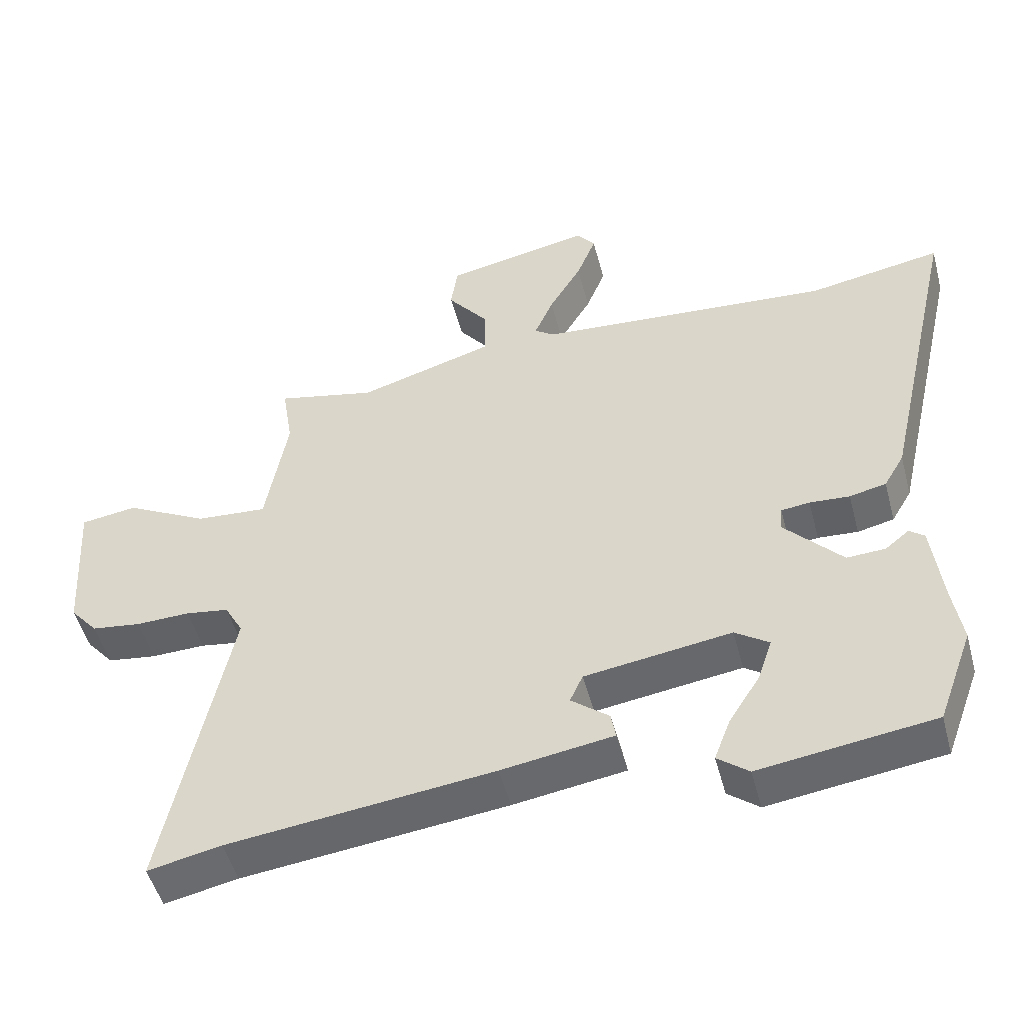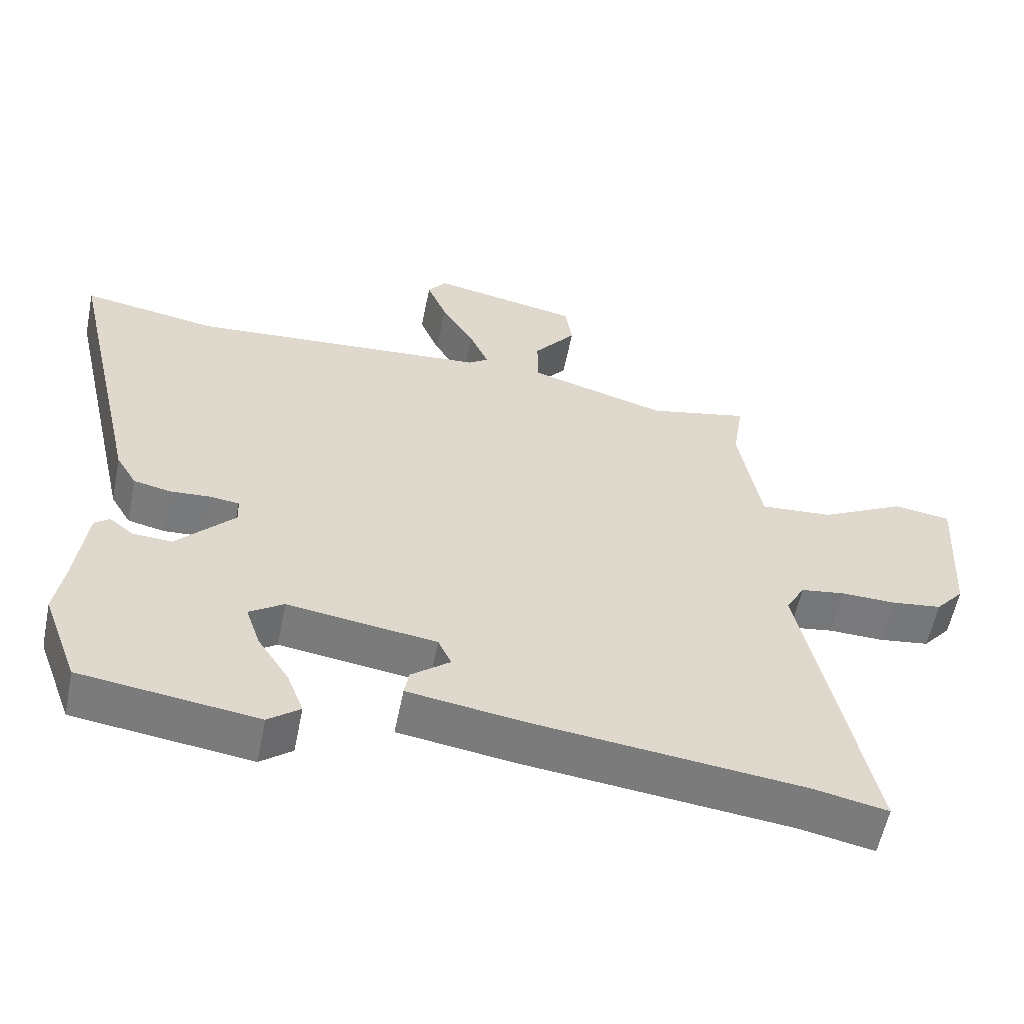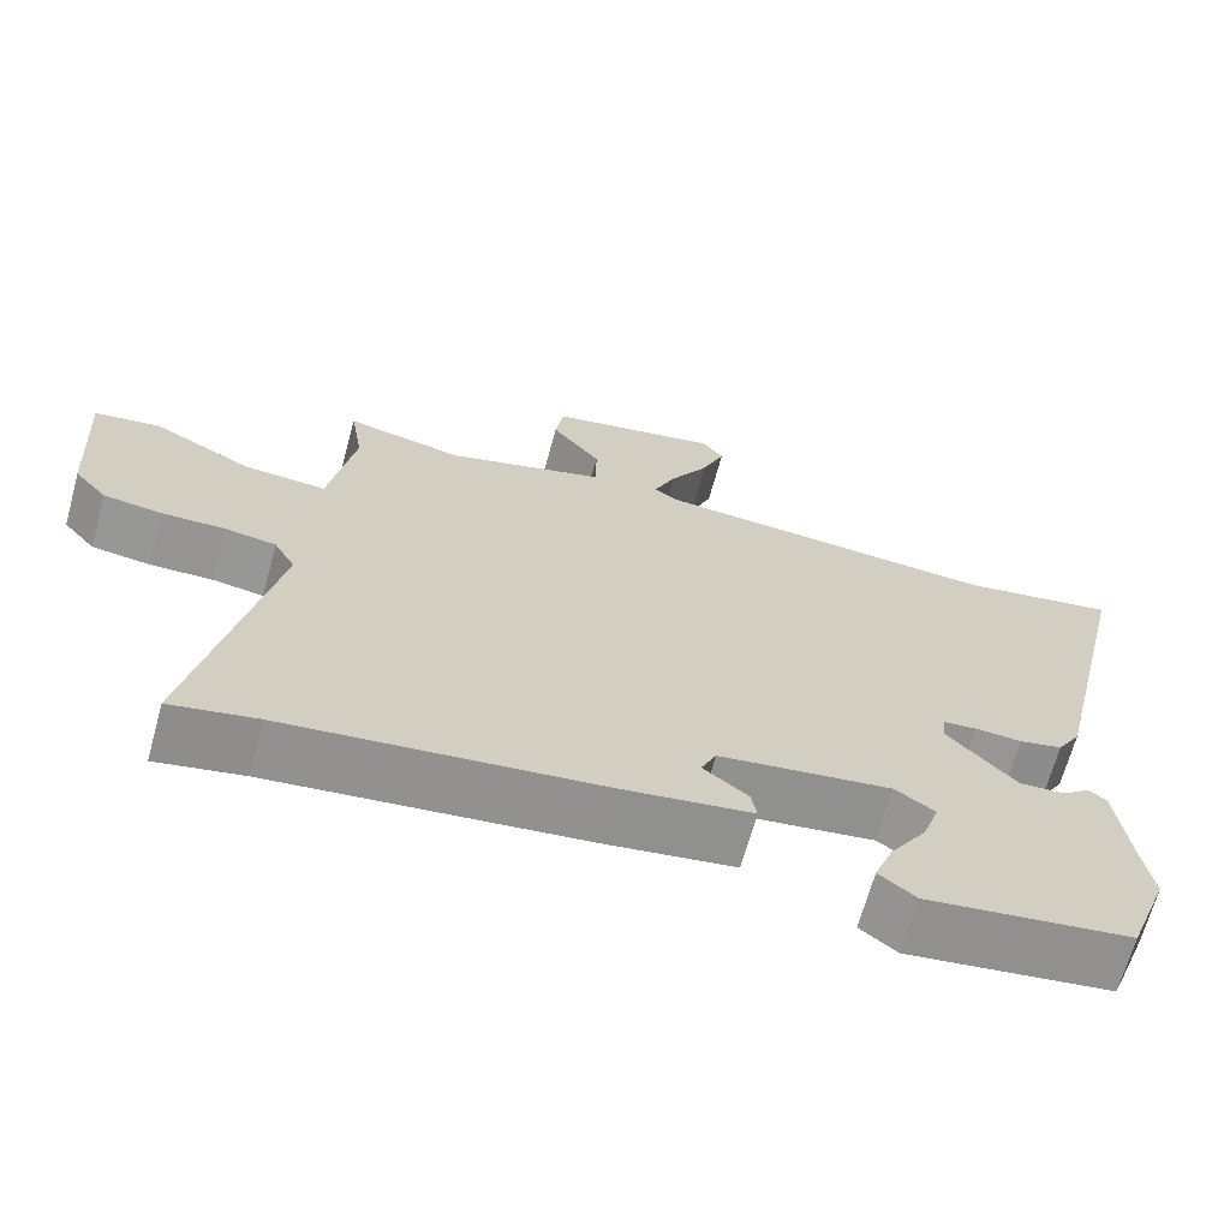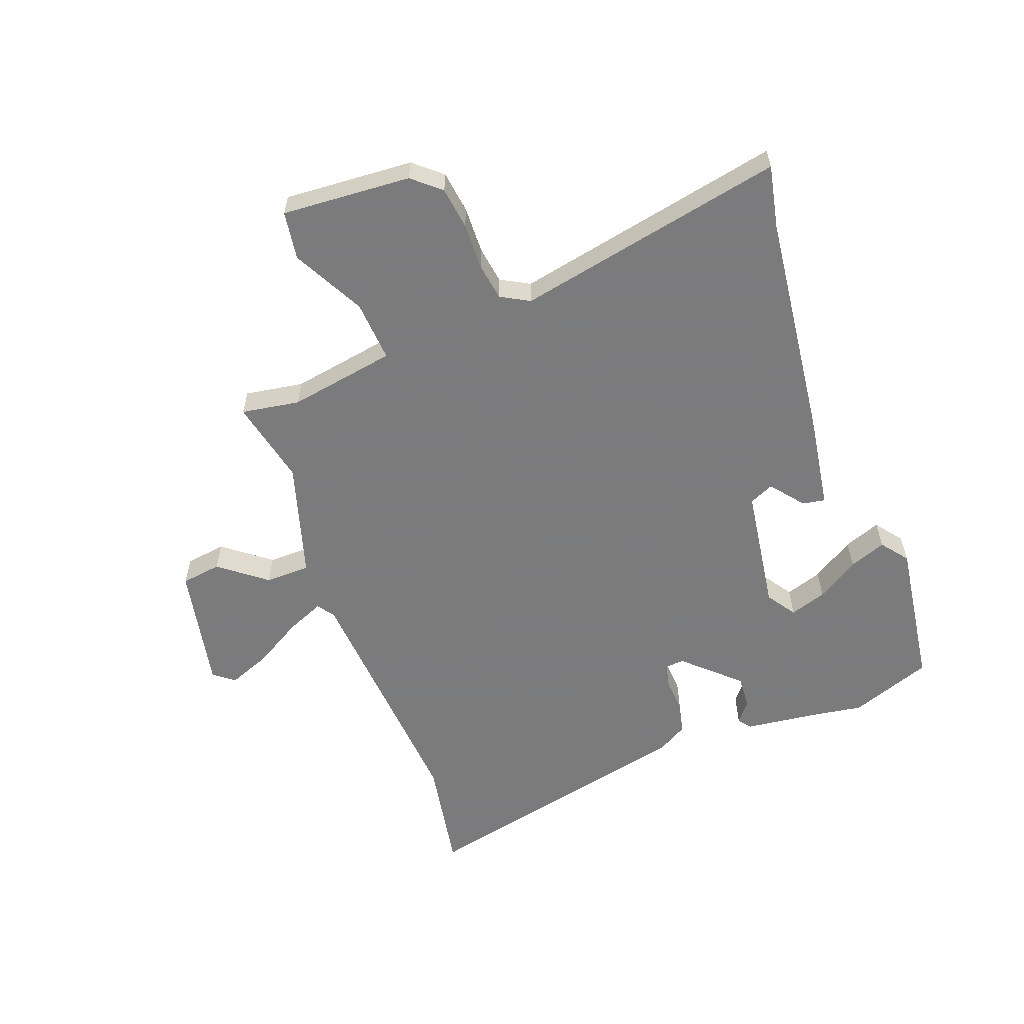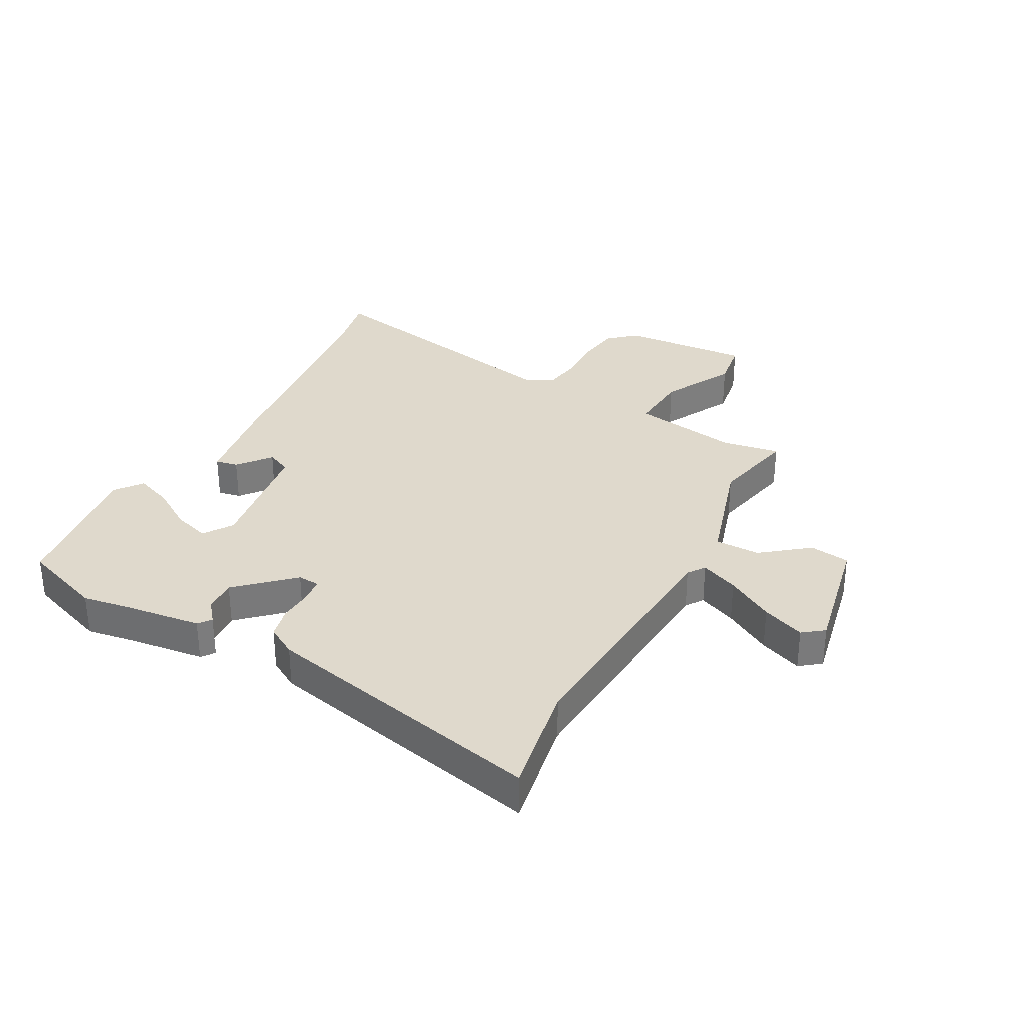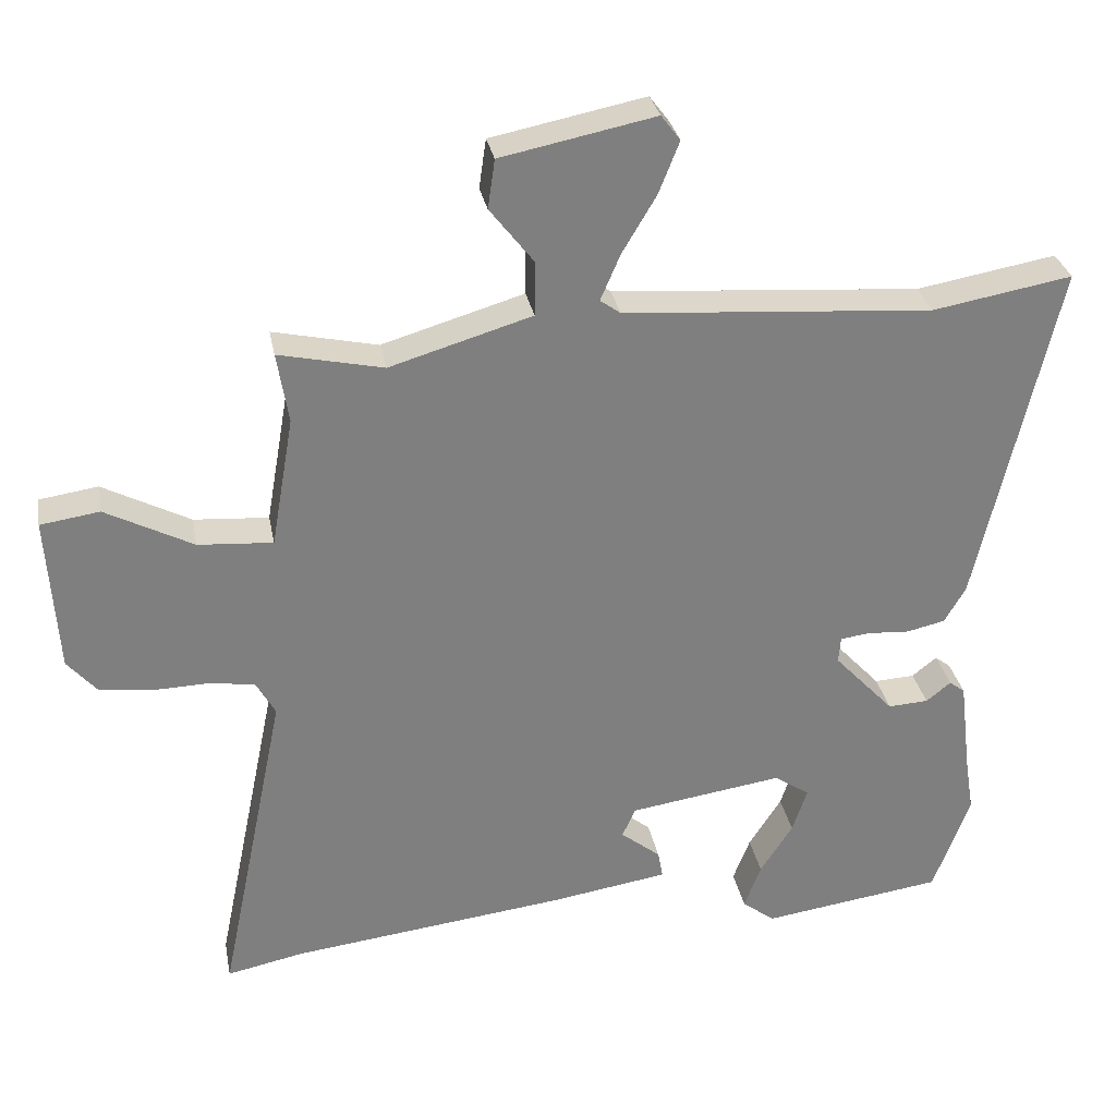
<metadata>
{"format":"obj","ext":"obj","renderer":"f3d","projection":"perspective","resolution":1024,"background":"white","views":[{"elev":-50.0,"azim":-165.2,"up":"+Z"},{"elev":-58.1,"azim":-11.4,"up":"+Z"},{"elev":-67.4,"azim":164.6,"up":"+Z"},{"elev":-58.4,"azim":110.2,"up":"+Y"},{"elev":32.3,"azim":-61.9,"up":"+Y"},{"elev":30.7,"azim":169.3,"up":"+Z"}]}
</metadata>
<code>
v -0.499 0.07 -0.504
v -0.551 0.07 -0.363
v -0.538 0.07 -0.281
v -0.522 0.07 -0.149
v -0.5 0.07 -0.132
v -0.465 0.07 -0.16
v -0.408 0.07 -0.163
v -0.323 0.07 -0.071
v -0.326 0.07 -0.034
v -0.368 0.07 -0.029
v -0.427 0.07 -0.033
v -0.481 0.07 -0.021
v -0.511 0.07 0.03
v -0.623 0.07 0.521
v -0.426 0.07 0.487
v 0.01 0.07 0.521
v 0.039 0.07 0.542
v 0.011 0.07 0.607
v -0.037 0.07 0.688
v -0.066 0.07 0.761
v -0.039 0.07 0.797
v 0.178 0.07 0.754
v 0.188 0.07 0.685
v 0.126 0.07 0.605
v 0.127 0.07 0.528
v 0.327 0.07 0.469
v 0.474 0.07 0.502
v 0.458 0.07 0.402
v 0.49 0.07 0.218
v 0.595 0.07 0.226
v 0.718 0.07 0.291
v 0.801 0.07 0.279
v 0.787 0.07 0.057
v 0.746 0.07 0.009
v 0.673 0.07 -0.001
v 0.593 0.07 0.001
v 0.529 0.07 -0.009
v 0.502 0.07 -0.058
v 0.597 0.07 -0.52
v 0.489 0.07 -0.498
v 0.099 0.07 -0.453
v -0.066 0.07 -0.428
v -0.059 0.07 -0.389
v -0.003 0.07 -0.344
v -0.022 0.07 -0.302
v -0.238 0.07 -0.271
v -0.288 0.07 -0.305
v -0.267 0.07 -0.368
v -0.221 0.07 -0.44
v -0.197 0.07 -0.503
v -0.243 0.07 -0.539
v -0.499 0 -0.504
v -0.551 0 -0.363
v -0.538 0 -0.281
v -0.522 0 -0.149
v -0.5 0 -0.132
v -0.465 0 -0.16
v -0.408 0 -0.163
v -0.323 0 -0.071
v -0.326 0 -0.034
v -0.368 0 -0.029
v -0.427 0 -0.033
v -0.481 0 -0.021
v -0.511 0 0.03
v -0.623 0 0.521
v -0.426 0 0.487
v 0.01 0 0.521
v 0.039 0 0.542
v 0.011 0 0.607
v -0.037 0 0.688
v -0.066 0 0.761
v -0.039 0 0.797
v 0.178 0 0.754
v 0.188 0 0.685
v 0.126 0 0.605
v 0.127 0 0.528
v 0.327 0 0.469
v 0.474 0 0.502
v 0.458 0 0.402
v 0.49 0 0.218
v 0.595 0 0.226
v 0.718 0 0.291
v 0.801 0 0.279
v 0.787 0 0.057
v 0.746 0 0.009
v 0.673 0 -0.001
v 0.593 0 0.001
v 0.529 0 -0.009
v 0.502 0 -0.058
v 0.597 0 -0.52
v 0.489 0 -0.498
v 0.099 0 -0.453
v -0.066 0 -0.428
v -0.059 0 -0.389
v -0.003 0 -0.344
v -0.022 0 -0.302
v -0.238 0 -0.271
v -0.288 0 -0.305
v -0.267 0 -0.368
v -0.221 0 -0.44
v -0.197 0 -0.503
v -0.243 0 -0.539
f 1 2 3
f 51 1 3
f 50 51 3
f 49 50 3
f 48 49 3
f 4 5 6
f 3 4 6
f 48 3 6
f 47 48 6
f 46 47 6 7
f 45 46 7 8
f 42 43 44
f 41 42 44
f 40 41 44
f 40 44 45
f 39 40 45
f 38 39 45
f 45 8 9
f 38 45 9
f 37 38 9
f 34 35 36
f 33 34 36
f 32 33 36
f 31 32 36
f 30 31 36
f 37 9 10
f 36 37 10
f 30 36 10
f 29 30 10
f 26 27 28
f 11 12 13
f 10 11 13
f 29 10 13
f 28 29 13
f 26 28 13
f 25 26 13
f 22 23 24
f 21 22 24
f 20 21 24
f 19 20 24
f 18 19 24
f 17 18 24 25
f 16 17 25 13
f 13 14 15
f 13 15 16
f 54 53 52
f 54 52 102
f 54 102 101
f 54 101 100
f 54 100 99
f 57 56 55
f 57 55 54
f 57 54 99
f 57 99 98
f 58 57 98 97
f 59 58 97 96
f 95 94 93
f 95 93 92
f 95 92 91
f 96 95 91
f 96 91 90
f 96 90 89
f 60 59 96
f 60 96 89
f 60 89 88
f 87 86 85
f 87 85 84
f 87 84 83
f 87 83 82
f 87 82 81
f 61 60 88
f 61 88 87
f 61 87 81
f 61 81 80
f 79 78 77
f 64 63 62
f 64 62 61
f 64 61 80
f 64 80 79
f 64 79 77
f 64 77 76
f 75 74 73
f 75 73 72
f 75 72 71
f 75 71 70
f 75 70 69
f 76 75 69 68
f 64 76 68 67
f 66 65 64
f 67 66 64
f 1 52 53 2
f 2 53 54 3
f 3 54 55 4
f 4 55 56 5
f 5 56 57 6
f 6 57 58 7
f 7 58 59 8
f 8 59 60 9
f 9 60 61 10
f 10 61 62 11
f 11 62 63 12
f 12 63 64 13
f 13 64 65 14
f 14 65 66 15
f 15 66 67 16
f 16 67 68 17
f 17 68 69 18
f 18 69 70 19
f 19 70 71 20
f 20 71 72 21
f 21 72 73 22
f 22 73 74 23
f 23 74 75 24
f 24 75 76 25
f 25 76 77 26
f 26 77 78 27
f 27 78 79 28
f 28 79 80 29
f 29 80 81 30
f 30 81 82 31
f 31 82 83 32
f 32 83 84 33
f 33 84 85 34
f 34 85 86 35
f 35 86 87 36
f 36 87 88 37
f 37 88 89 38
f 38 89 90 39
f 39 90 91 40
f 40 91 92 41
f 41 92 93 42
f 42 93 94 43
f 43 94 95 44
f 44 95 96 45
f 45 96 97 46
f 46 97 98 47
f 47 98 99 48
f 48 99 100 49
f 49 100 101 50
f 50 101 102 51
f 51 102 52 1

</code>
